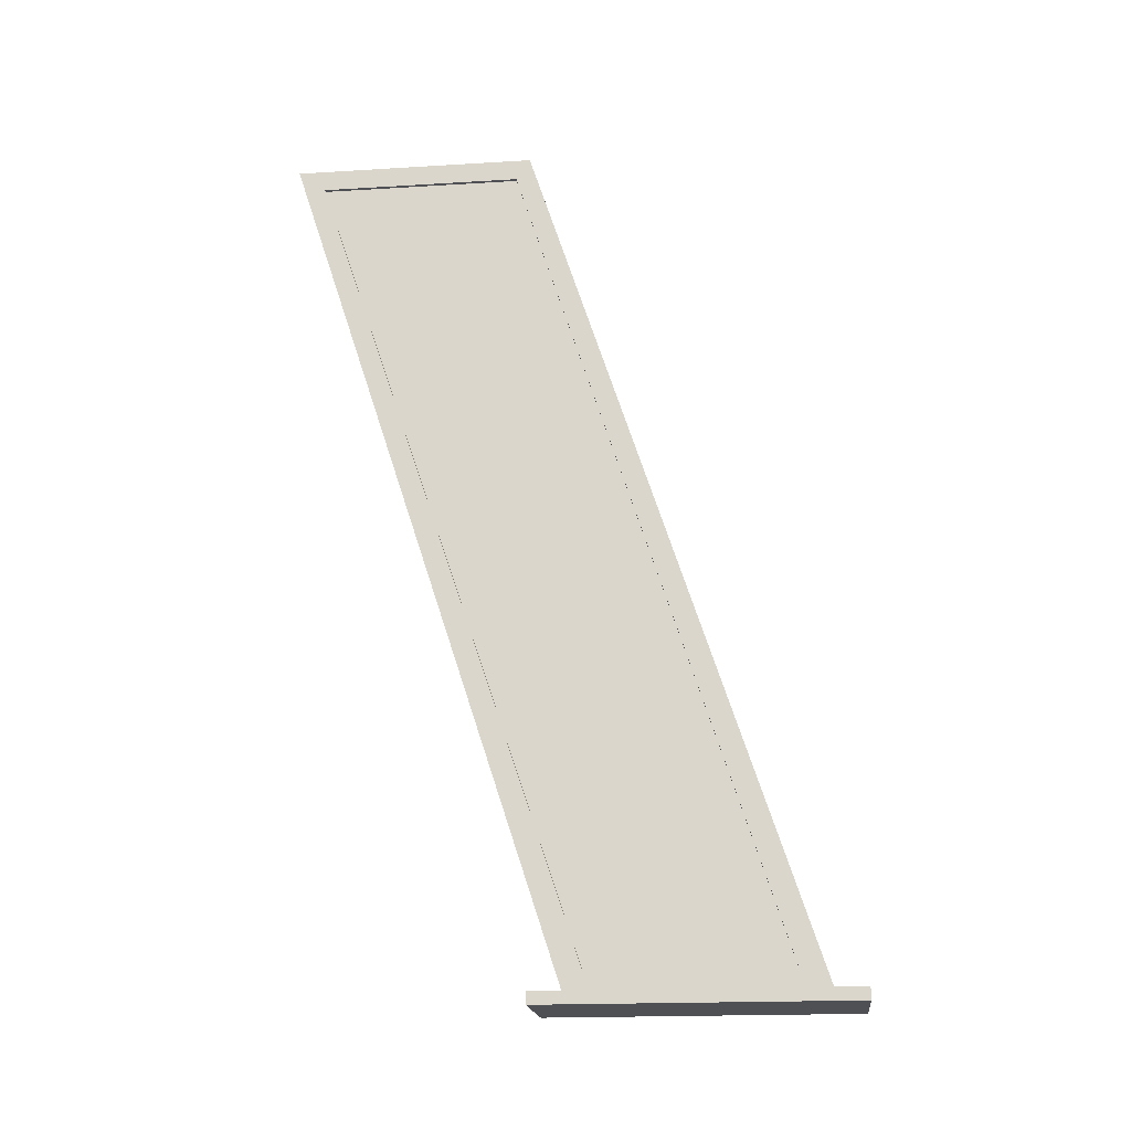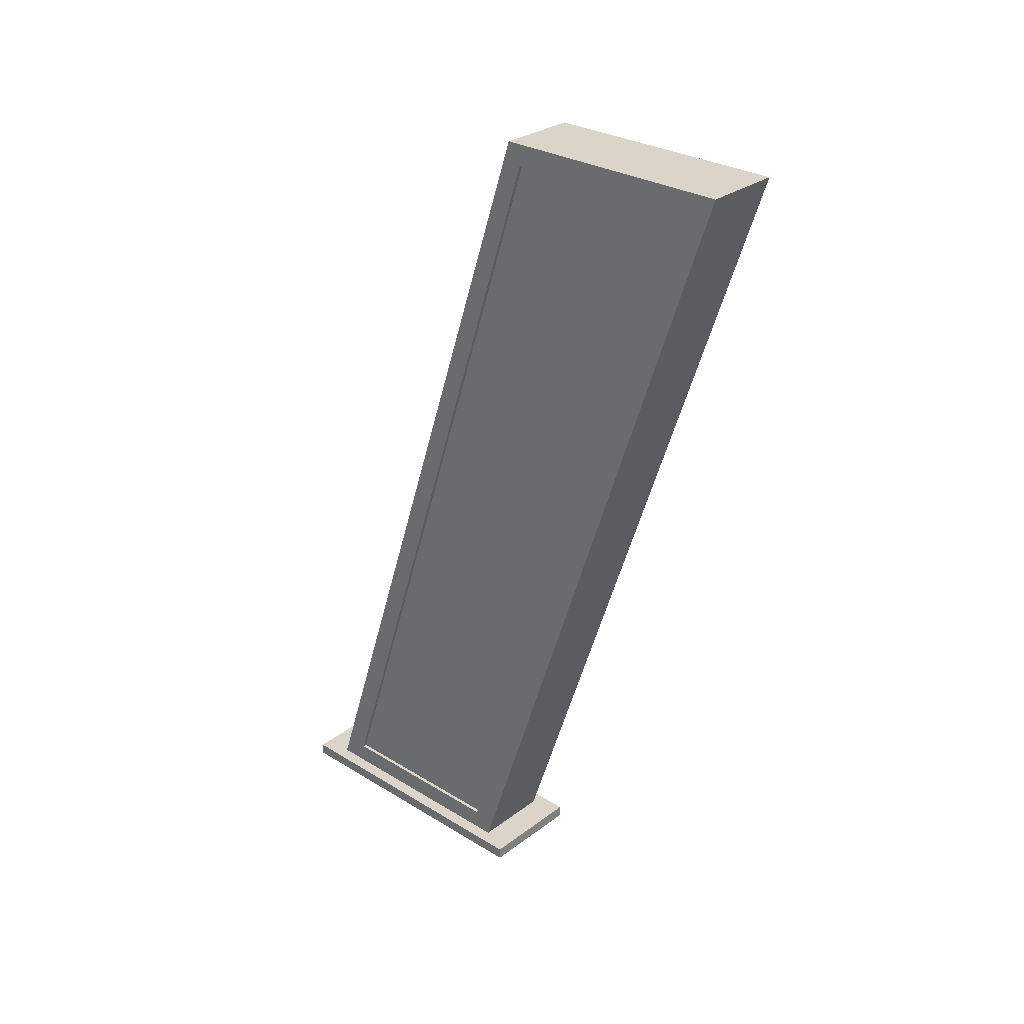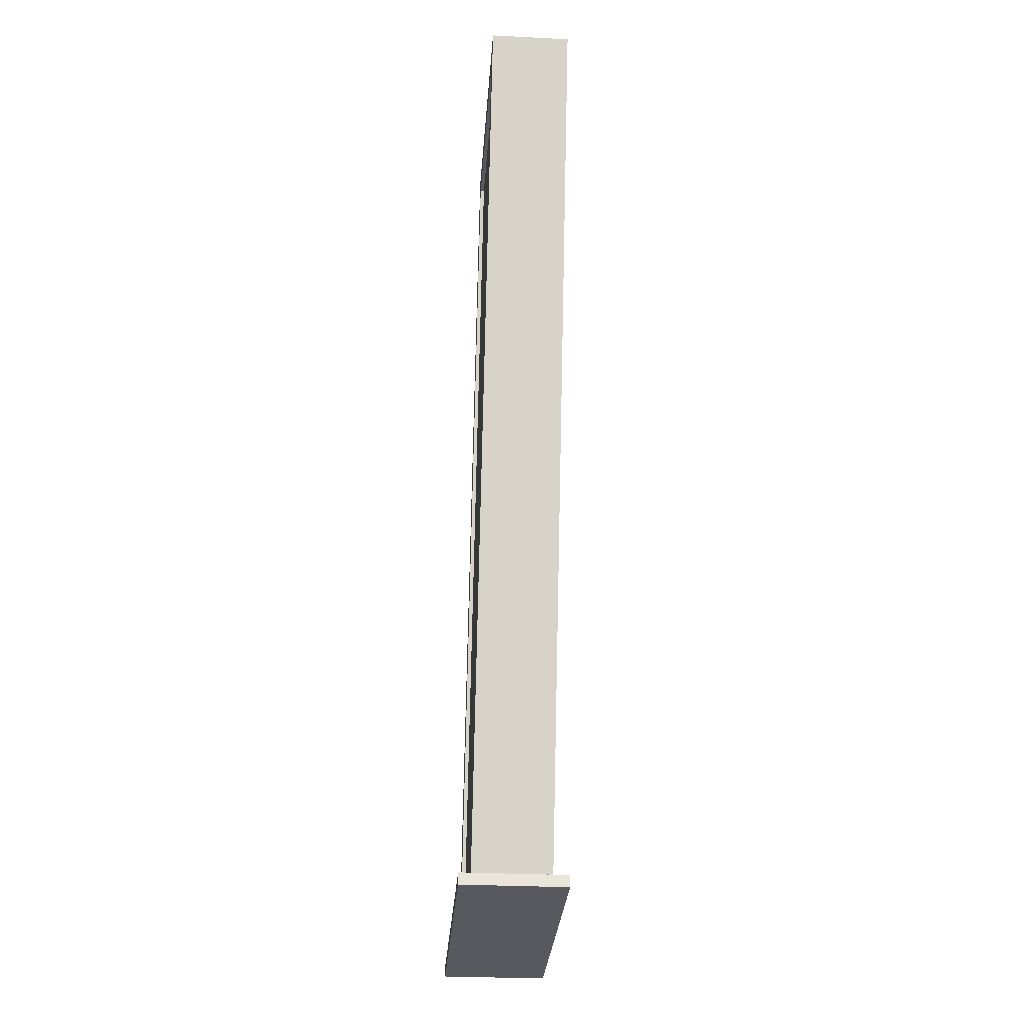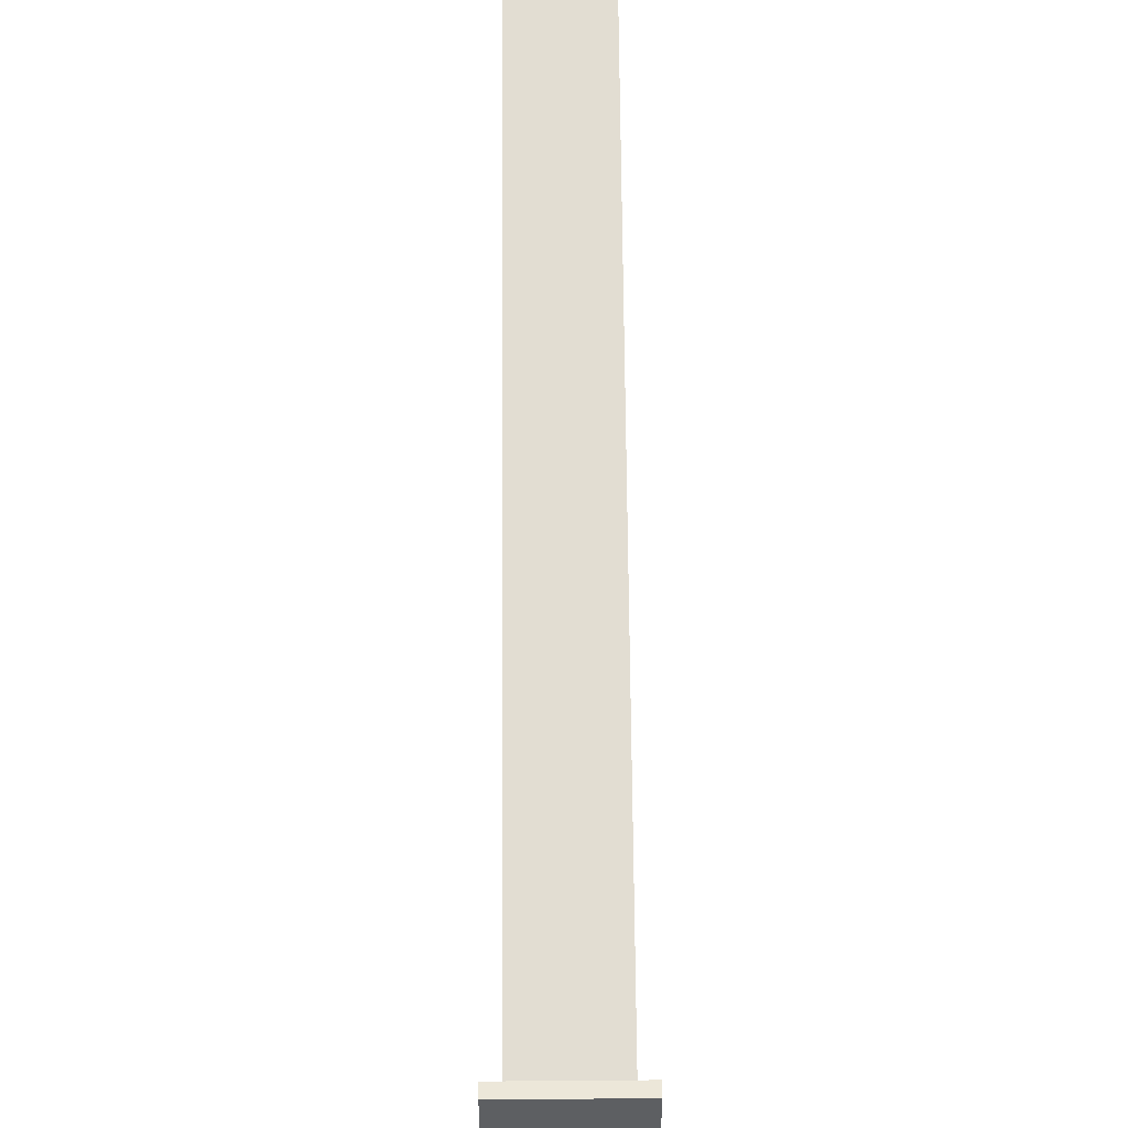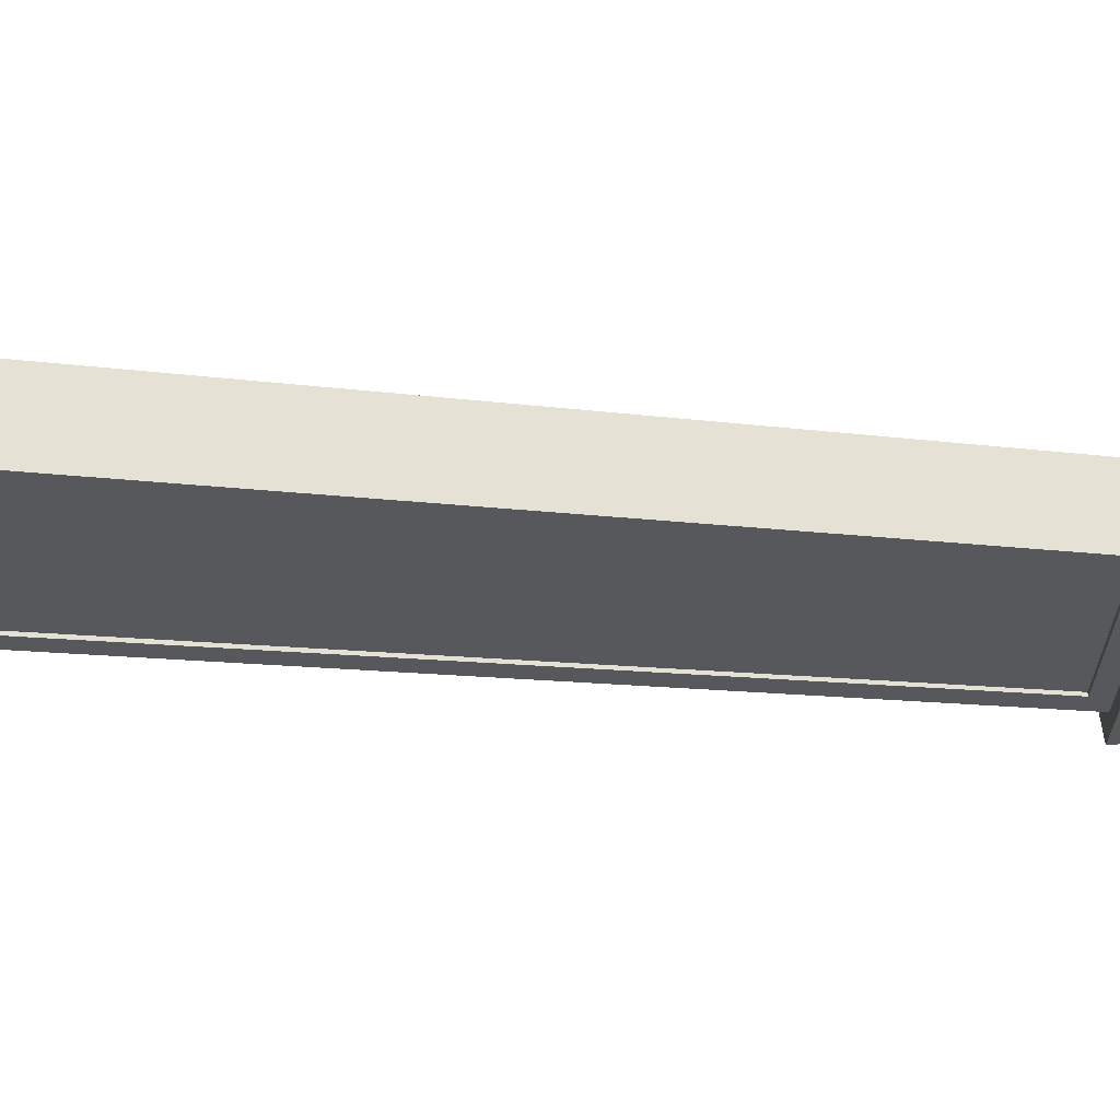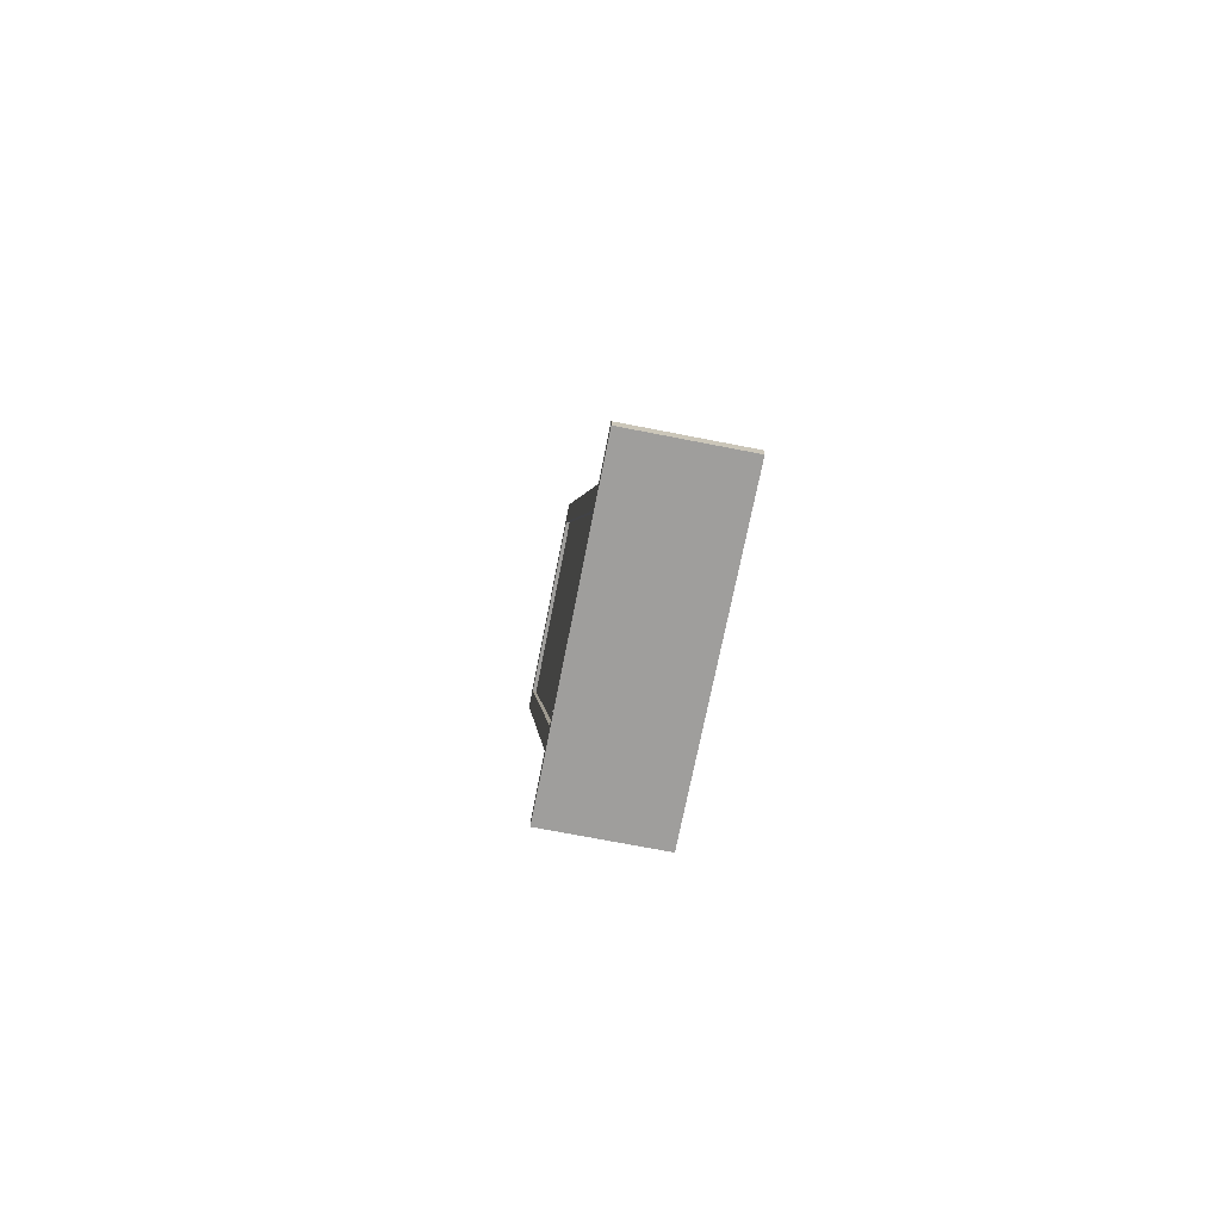
<metadata>
{"format":"obj","ext":"obj","renderer":"f3d","projection":"perspective","resolution":1024,"background":"white","views":[{"elev":-18.7,"azim":96.6,"up":"+Y"},{"elev":29.1,"azim":-47.7,"up":"+Y"},{"elev":-30.4,"azim":-4.1,"up":"+Y"},{"elev":50.2,"azim":-0.5,"up":"+Z"},{"elev":61.2,"azim":-95.7,"up":"+Z"},{"elev":-71.1,"azim":168.9,"up":"+Y"}]}
</metadata>
<code>
g default
v -0 -3.167 -0.2253
v 0.278 -3.167 -0.2253
v 0 2.7 1.69
v 0.278 2.7 1.69
v 0 2.7 0.00919
v 0.278 2.7 0.00919
v 0 -3.167 -1.906
v 0.278 -3.167 -1.906
v 0 -3.25 -1.906
v 0.278 -3.25 -1.906
v 0.278 -3.25 -0.2253
v 0 -3.25 -0.2253
v 0 -3.167 -2.121
v 0.278 -3.167 -2.121
v 0.278 -3.25 -2.121
v 0 -3.25 -2.121
v 0 -3.167 -0.0105
v 0.278 -3.167 -0.0105
v 0 -3.25 -0.0105
v 0.278 -3.25 -0.0105
v 0.3708 -3.167 -1.906
v 0.3708 -3.167 -0.2253
v 0.3708 -3.25 -0.2253
v 0.3708 -3.25 -1.906
v 0.3708 -3.25 -2.121
v 0.3708 -3.167 -2.121
v 0.3708 -3.167 -0.0105
v 0.3708 -3.25 -0.0105
v 0.278 -3.02 -1.688
v 0.278 -3.02 -0.3479
v 0.278 2.553 0.106
v 0.278 2.553 1.498
v 0.252 -3.02 -1.688
v 0.252 -3.02 -0.3479
v 0.252 2.553 0.106
v 0.252 2.553 1.498
v -0.278 -3.167 -0.2253
v -0.278 2.7 1.69
v -0.278 2.7 0.00919
v -0.278 -3.167 -1.906
v -0.278 -3.25 -1.906
v -0.278 -3.25 -0.2253
v -0.278 -3.167 -2.121
v -0.278 -3.25 -2.121
v -0.278 -3.167 -0.0105
v -0.278 -3.25 -0.0105
v -0.3708 -3.167 -1.906
v -0.3708 -3.167 -0.2253
v -0.3708 -3.25 -0.2253
v -0.3708 -3.25 -1.906
v -0.3708 -3.25 -2.121
v -0.3708 -3.167 -2.121
v -0.3708 -3.167 -0.0105
v -0.3708 -3.25 -0.0105
v -0.278 -3.02 -1.688
v -0.278 -3.02 -0.3479
v -0.278 2.553 0.106
v -0.278 2.553 1.498
v -0.252 -3.02 -1.688
v -0.252 -3.02 -0.3479
v -0.252 2.553 0.106
v -0.252 2.553 1.498
g Magazine
f 1 2 4 3
f 3 4 6 5
f 5 6 8 7
f 9 10 11 12
f 34 33 35 36
f 13 14 15 16
f 21 22 23 24
f 18 17 19 20
f 7 8 14 13
f 21 24 25 26
f 10 9 16 15
f 2 1 17 18
f 12 11 20 19
f 23 22 27 28
f 8 2 22 21
f 11 10 24 23
f 10 15 25 24
f 15 14 26 25
f 14 8 21 26
f 2 18 27 22
f 18 20 28 27
f 20 11 23 28
f 2 8 29 30
f 8 6 31 29
f 6 4 32 31
f 4 2 30 32
f 30 29 33 34
f 29 31 35 33
f 31 32 36 35
f 32 30 34 36
f 1 3 38 37
f 3 5 39 38
f 5 7 40 39
f 9 12 42 41
f 60 62 61 59
f 13 16 44 43
f 47 50 49 48
f 45 46 19 17
f 7 13 43 40
f 47 52 51 50
f 41 44 16 9
f 37 45 17 1
f 12 19 46 42
f 49 54 53 48
f 40 47 48 37
f 42 49 50 41
f 41 50 51 44
f 44 51 52 43
f 43 52 47 40
f 37 48 53 45
f 45 53 54 46
f 46 54 49 42
f 37 56 55 40
f 40 55 57 39
f 39 57 58 38
f 38 58 56 37
f 56 60 59 55
f 55 59 61 57
f 57 61 62 58
f 58 62 60 56

</code>
